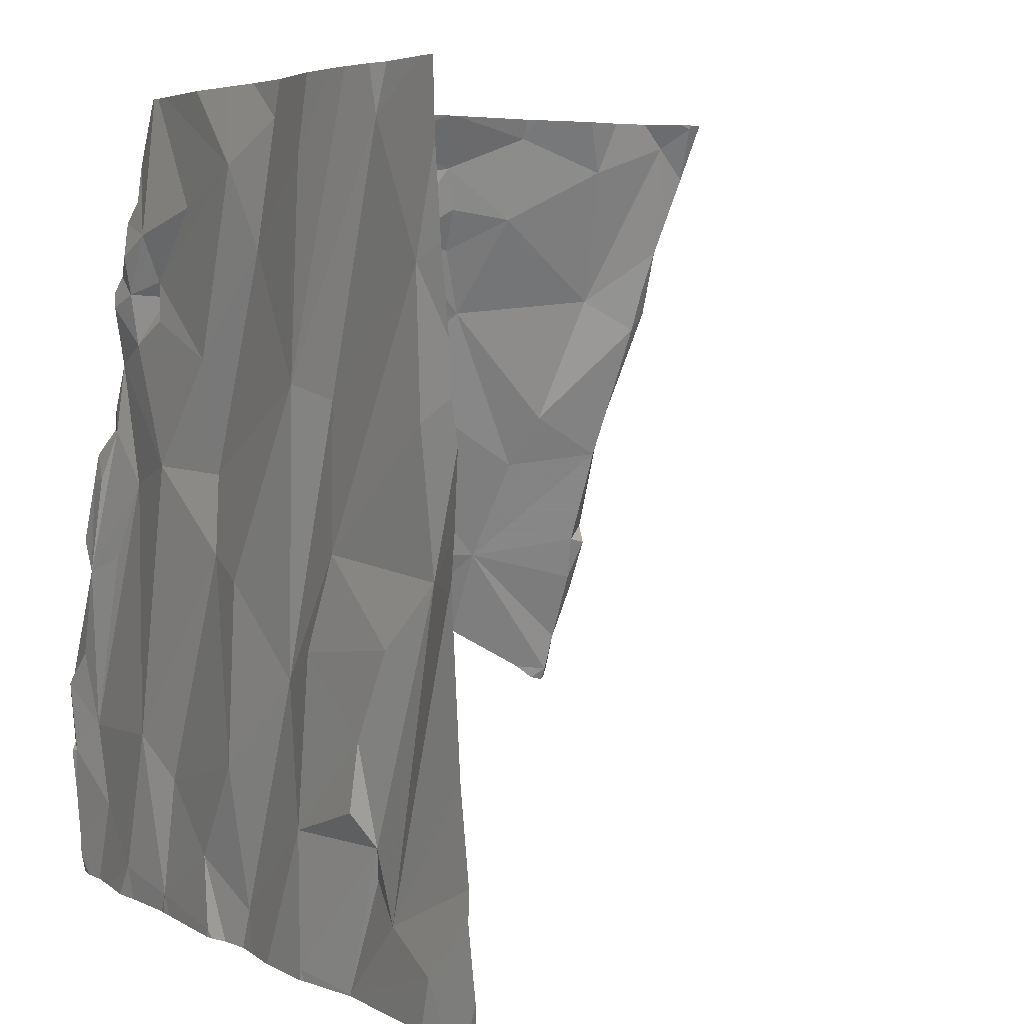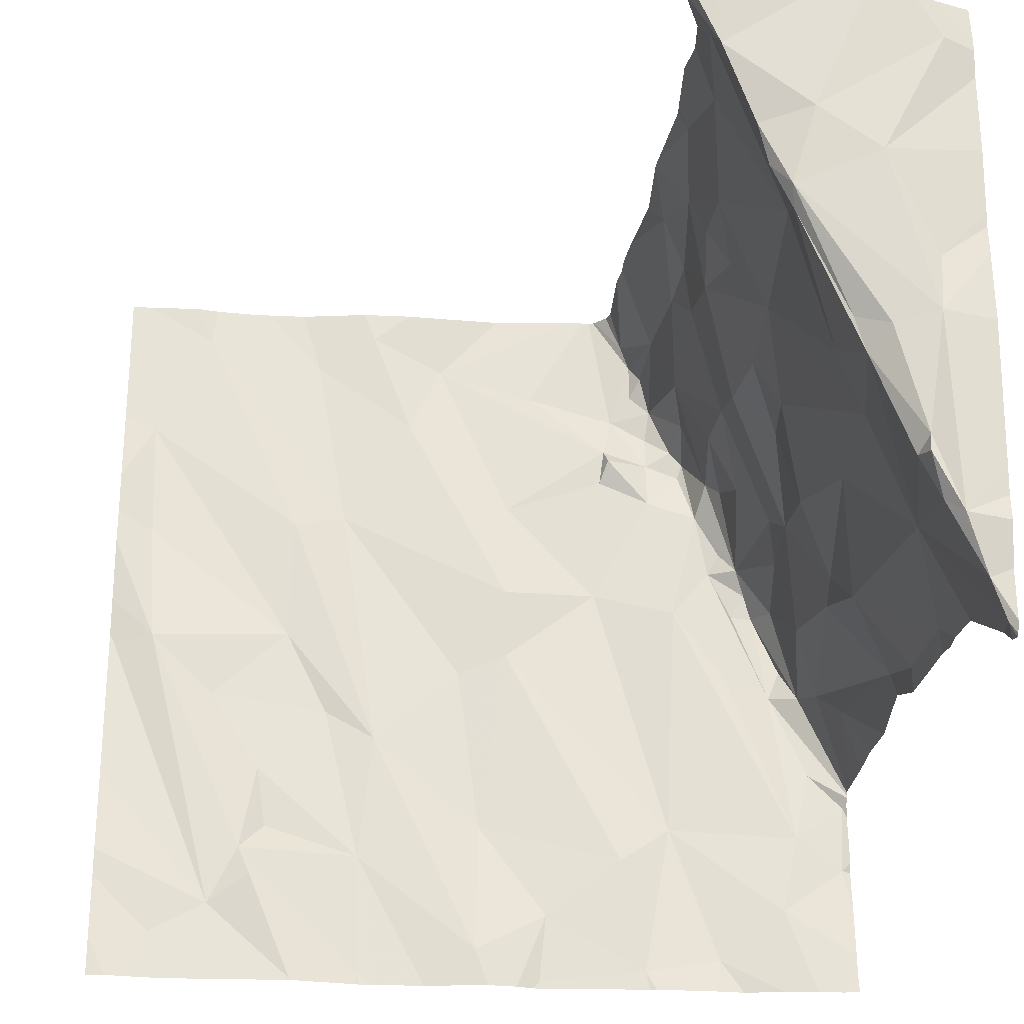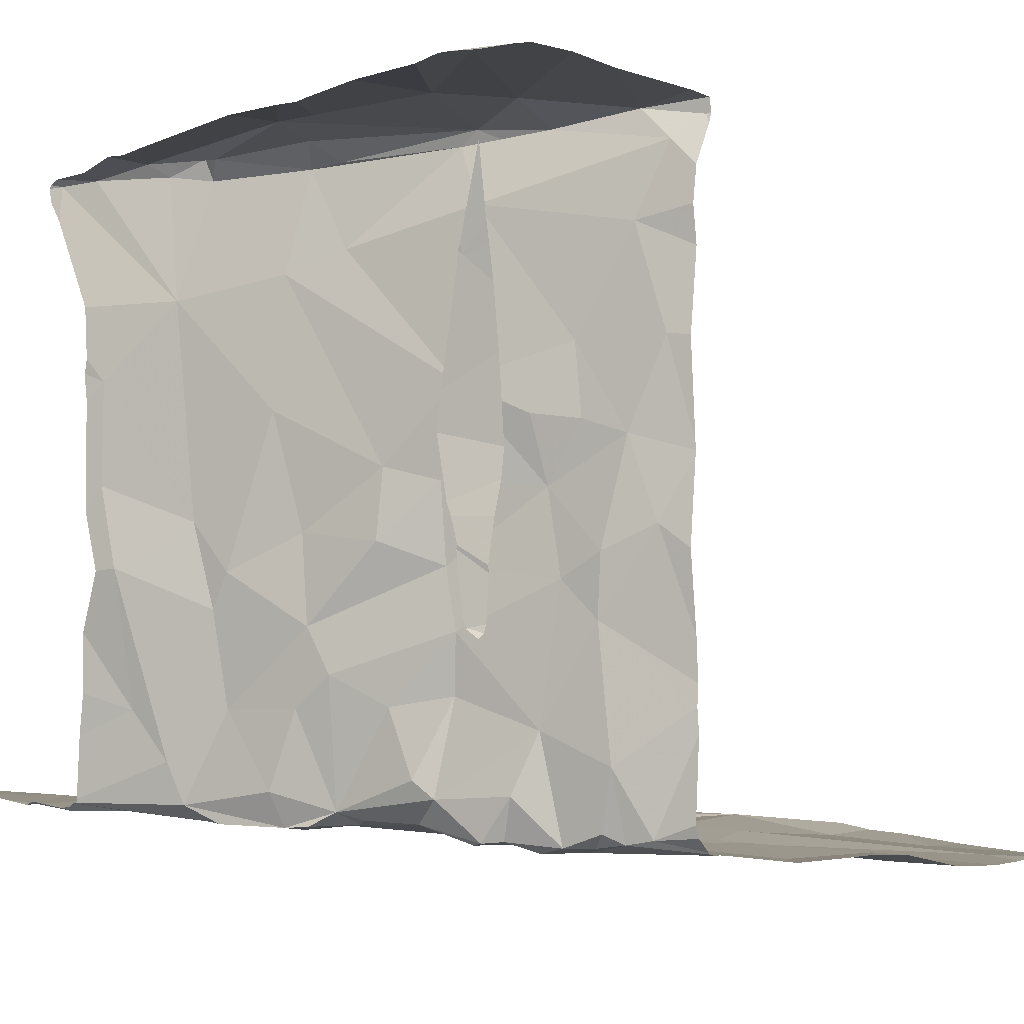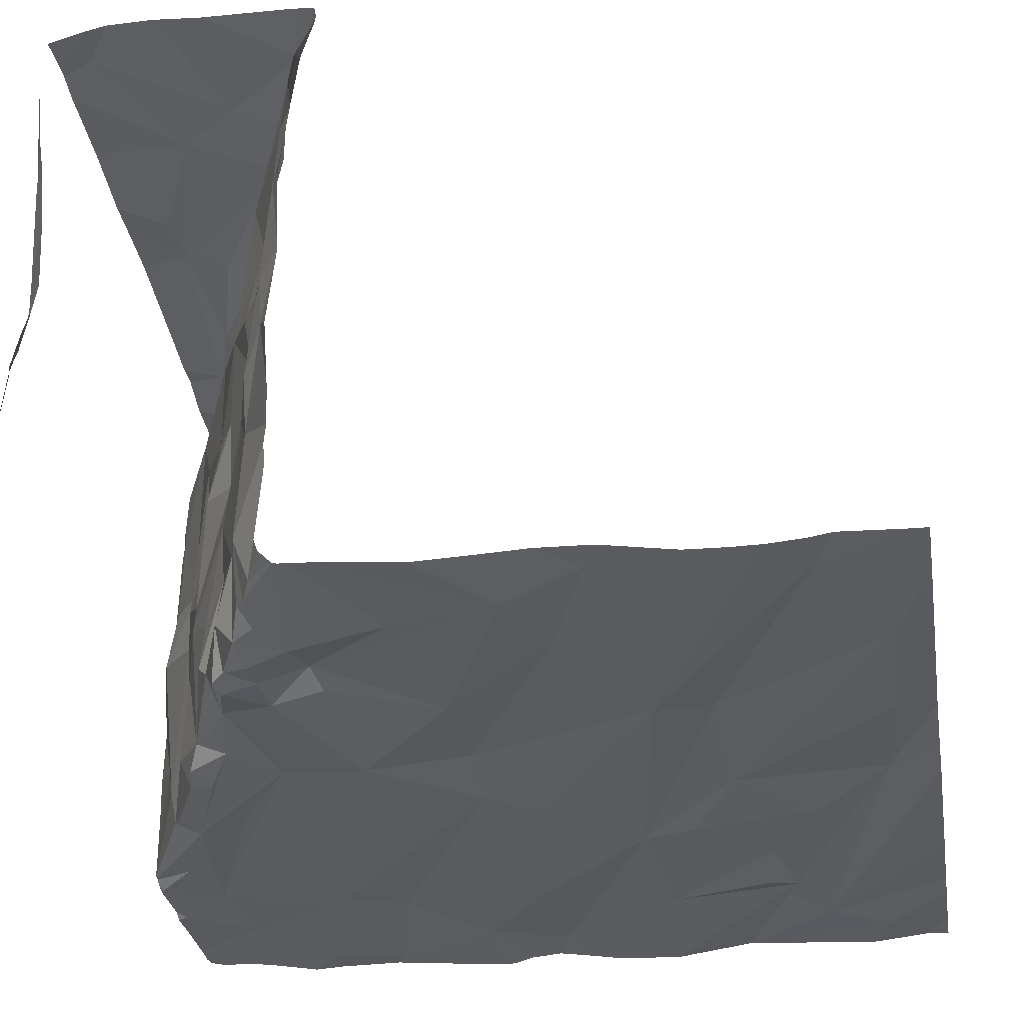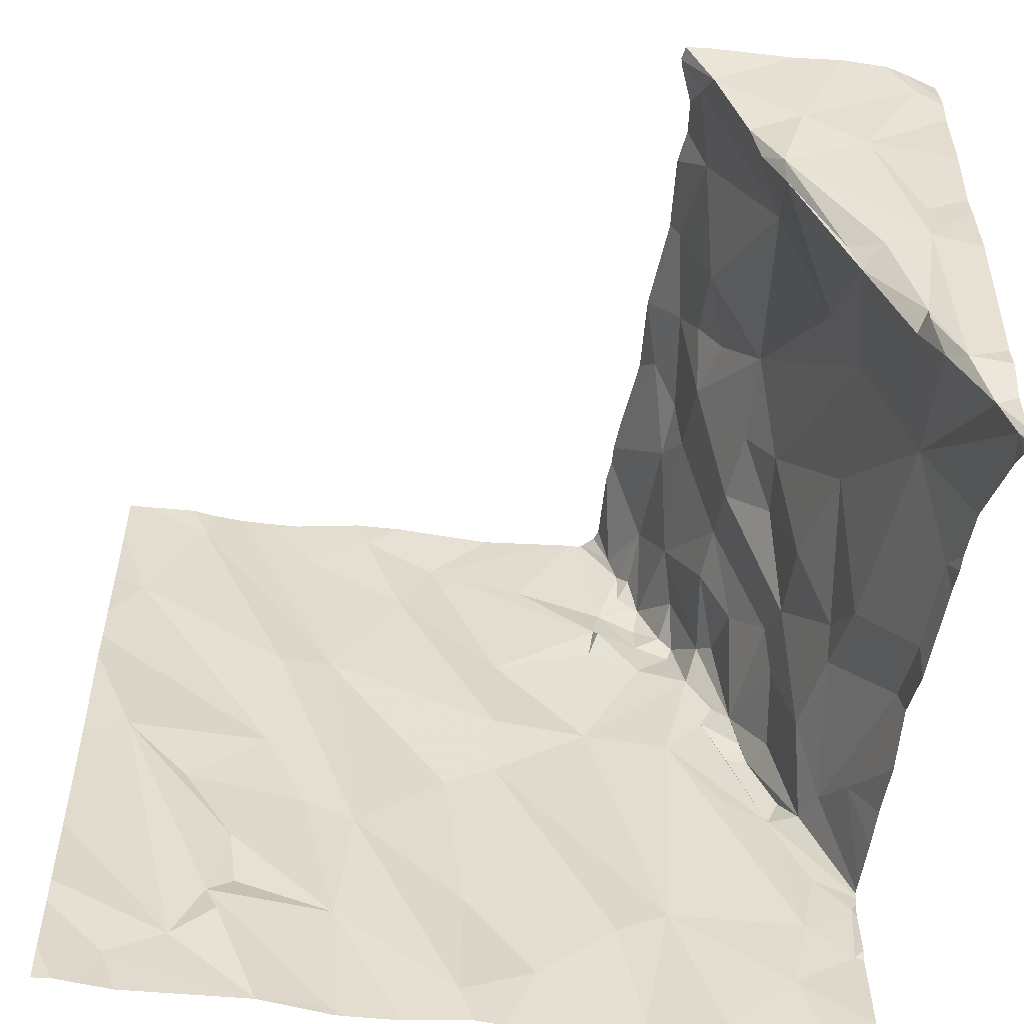
<metadata>
{"format":"obj","ext":"obj","renderer":"f3d","projection":"perspective","resolution":1024,"background":"white","views":[{"elev":4.6,"azim":-124.3,"up":"+Y"},{"elev":-24.9,"azim":-7.0,"up":"+Y"},{"elev":-4.1,"azim":137.7,"up":"+Z"},{"elev":-35.9,"azim":-170.7,"up":"+Z"},{"elev":-54.2,"azim":-9.2,"up":"+Y"}]}
</metadata>
<code>
v -73.67 305.6 500.8
v -74.03 307.5 500.7
v -73.76 307.5 500.7
v -73.84 307.5 500.7
v -74.55 305.6 500.8
v -73.78 307.5 500.7
v -73.8 307.5 500.7
v -74.66 307.5 500.7
v -74.86 307.5 500.7
v -73.76 307.5 500.7
v -74.18 307.5 500.7
v -74.81 307.5 500.7
v -74.38 305.6 500.8
v -73.13 306 500.8
v -74.76 305.8 500.8
v -74.57 307.5 500.7
v -74.39 305.9 500.7
v -74.62 306 500.7
v -74.65 306.1 500.7
v -74.9 305.7 500.7
v -73.16 305.9 500.8
v -74.55 305.6 500.8
v -74.86 305.6 500.8
v -74.28 307.5 500.7
v -73.48 305.7 500.8
v -73.31 305.8 500.8
v -74.09 305.7 500.8
v -74.4 307.5 500.7
v -74.22 305.6 500.8
v -73.27 306 500.8
v -73.6 306 500.8
v -74.08 306 500.7
v -73.91 305.8 500.8
v -73.72 305.9 500.8
v -73.93 305.6 500.8
v -74.99 307.5 500.7
v -73.14 306.1 500.8
v -74.93 306.5 500.7
v -74.69 305.9 500.8
v -74.66 305.8 500.8
v -74.35 306.2 500.7
v -75 305.6 500.8
v -74.98 305.6 500.8
v -73.17 305.6 500.8
v -73.13 305.6 500.8
v -73.19 306.3 501
v -73.42 305.6 500.8
v -75.03 305.6 500.8
v -75.04 305.6 500.8
v -73.15 306.2 501.8
v -74.34 305.6 500.8
v -73.92 305.6 500.8
v -73.15 306 502.2
v -74.94 305.6 500.8
v -73.99 305.6 500.8
v -73.94 305.6 500.8
v -74.48 306.3 500.7
v -74.58 306.5 500.7
v -74.01 306.5 500.8
v -74.14 306.4 500.7
v -74.77 306.3 500.7
v -75.03 306.5 500.7
v -73.13 305.9 500.8
v -73.13 305.6 500.8
v -74.57 306.8 500.7
v -74.01 306.6 500.8
v -74.95 306.8 500.7
v -74.44 306.9 500.7
v -73.57 306.6 500.8
v -73.44 306.4 500.8
v -73.32 306.4 500.8
v -73.36 306.6 500.8
v -73.29 306.4 500.8
v -73.25 306.4 500.8
v -73.78 306.7 500.7
v -73.23 306.2 500.8
v -73.23 306.3 500.9
v -73.3 306.5 501
v -73.32 306.6 500.8
v -73.35 306.6 501
v -73.27 306.4 501.2
v -73.36 306.7 501.2
v -73.15 306.2 501.3
v -73.26 306.4 501.4
v -73.28 306.5 501.3
v -73.15 306.2 501.5
v -73.33 306.6 501.7
v -73.37 306.6 501.4
v -73.24 306.3 501.9
v -73.35 306.6 502
v -73.27 306.3 502.2
v -73.31 306.4 502.2
v -73.18 306.1 502.3
v -73.41 306.6 502.2
v -73.23 306.2 502.3
v -73.29 306.4 502.3
v -73.3 306.4 502.3
v -73.36 306.7 502.3
v -73.49 305.6 500.8
v -73.24 305.6 500.8
v -73.25 306.7 502.3
v -73.56 307.1 500.7
v -73.63 307 500.7
v -73.63 307.1 500.7
v -73.72 307.2 500.7
v -74.19 307.3 500.7
v -74.01 306.9 500.7
v -74.27 307.1 500.7
v -73.74 307.1 500.8
v -74.96 307.1 500.7
v -73.13 305.7 500.8
v -73.13 305.9 500.8
v -74.82 307.4 500.7
v -73.13 305.8 500.8
v -74.52 307.3 500.7
v -73.76 307 500.7
v -73.61 307.2 500.7
v -73.41 306.6 500.8
v -73.37 306.7 500.8
v -73.54 307 500.7
v -73.4 306.7 500.8
v -73.47 306.7 500.8
v -73.63 306.9 500.8
v -73.5 306.9 500.8
v -73.74 307 500.8
v -73.44 306.8 500.8
v -73.53 307.1 500.7
v -73.55 307.1 500.8
v -73.48 307 500.8
v -73.45 306.9 500.9
v -73.44 306.9 501
v -73.59 307.2 501
v -73.52 307 501.1
v -73.37 306.7 501.1
v -73.51 307 501.2
v -73.51 307 501.3
v -73.42 306.8 501.4
v -73.6 307.2 501.3
v -73.49 307 501.5
v -73.6 307.2 501.5
v -73.5 307 501.7
v -73.44 306.8 501.5
v -73.57 307.2 501.6
v -73.63 307.2 501.8
v -73.42 306.7 502
v -73.53 307 502.1
v -73.63 307.2 502.3
v -73.72 307.4 502.2
v -73.56 307 502.2
v -73.43 306.7 502.2
v -73.56 307 502.3
v -74.06 305.6 500.8
v -73.32 305.6 500.8
v -73.61 307.1 502.2
v -74.12 305.6 500.8
v -73.24 306.8 502.3
v -73.36 307.1 502.3
v -73.51 307.2 502.3
v -73.67 307.3 500.7
v -73.67 307.3 500.7
v -73.64 307.3 500.8
v -73.94 307.2 500.7
v -73.69 307.4 500.8
v -74.37 307.4 500.7
v -73.64 307.3 500.9
v -73.63 307.3 501.2
v -73.14 307.5 501.2
v -74.37 305.6 500.8
v -74.39 305.6 500.8
v -74.55 305.6 500.8
v -73.63 307.3 501.4
v -73.69 307.4 501.4
v -73.66 307.4 501.6
v -74.55 305.6 500.8
v -73.62 307.3 501.6
v -73.69 307.4 501.8
v -73.14 307.4 501.9
v -73.64 305.6 500.8
v -73.68 307.4 502
v -73.69 305.6 500.8
v -73.78 307.5 502.3
v -73.19 305.6 500.8
v -73.66 305.6 500.8
v -73.71 307.4 502.3
v -73.21 307.4 502.3
v -75.04 305.9 500.7
v -75.04 306.1 500.7
v -75.04 305.8 500.7
v -75.04 305.7 500.8
v -74.5 307.5 500.7
v -75.04 306.5 500.7
v -75.04 306.5 500.7
v -75.04 306.5 500.7
v -75.04 307.1 500.7
v -75.04 307.3 500.7
v -75.04 306.6 500.7
v -75.04 307 500.7
v -75.04 306.9 500.7
v -75.04 306.8 500.7
v -73.13 306.1 501.1
v -73.13 306.1 501
v -73.13 306.1 501.8
v -73.13 306.1 501.7
v -73.13 306.1 501.8
v -73.13 306 502.2
v -73.13 306 502.2
v -73.13 306 502.2
v -73.13 306 502.3
v -73.13 306.1 500.8
v -73.13 306.1 500.8
v -73.13 306.1 500.8
v -73.13 306.1 500.8
v -73.13 306.1 500.8
v -73.13 306.1 500.8
v -73.13 306.1 501.2
v -73.13 306.2 501.3
v -73.13 306.1 501.5
v -73.13 306.1 501.6
v -73.13 306.1 501.8
v -73.13 306.1 501.9
v -73.13 306.1 502.3
v -73.13 306.2 502.3
v -73.13 306 502.3
v -73.13 306.3 502.3
v -73.13 306.3 502.3
v -73.13 306.8 502.3
v -73.13 306.8 502.3
v -73.13 307.1 502.3
v -73.13 307 502.3
v -73.13 306.9 502.3
v -73.13 306.7 502.3
v -73.13 307.5 501.2
v -73.13 307.4 501.2
v -73.13 307.4 501.2
v -73.13 307.4 501.4
v -73.13 307.4 501.3
v -73.13 307.4 501.3
v -73.13 307.4 501.4
v -73.13 307.4 501.6
v -73.13 307.4 501.6
v -73.13 307.4 501.9
v -73.13 307.4 501.9
v -73.13 307.4 501.9
v -73.13 307.5 502.3
v -73.13 307.4 502.3
v -73.13 307.4 502.3
v -73.13 307.3 502.3
v -74.73 307.5 500.7
v -73.73 307.5 500.8
v -73.73 307.5 500.8
v -73.74 307.5 501
v -73.73 307.5 501
v -73.73 307.5 501.1
v -73.15 307.5 501.2
v -73.15 307.5 501.2
v -73.16 307.5 501.3
v -73.16 307.5 501.3
v -73.71 307.5 501.4
v -73.73 307.5 501.2
v -73.73 307.5 501.6
v -73.73 307.5 501.5
v -73.73 307.5 501.6
v -73.72 307.5 501.8
v -73.72 307.5 501.8
v -73.17 307.5 501.8
v -73.16 307.5 501.9
v -73.15 307.5 502
v -73.74 307.5 502
v -73.73 307.5 502.1
v -73.74 307.5 502.2
v -73.78 307.5 502.3
v -73.78 307.5 502.2
v -73.78 307.5 502.3
v -73.23 307.5 502.3
v -73.27 307.5 502.3
v -73.5 307.5 502.3
v -73.38 307.5 502.3
v -73.72 307.5 502.3
v -73.78 307.5 502.3
v -74.92 307.5 500.7
v -75.04 307.5 500.7
v -73.14 307.5 501.2
v -73.13 307.5 501.2
v -73.16 307.5 501.2
v -73.18 307.5 501.4
v -73.16 307.5 501.3
v -73.19 307.5 501.4
v -73.16 307.5 501.3
v -73.19 307.5 501.5
v -73.2 307.5 501.5
v -73.19 307.5 501.7
v -73.19 307.5 501.7
v -73.14 307.5 502.1
v -73.13 307.5 502.1
v -73.14 307.5 502.3
v -73.13 307.5 502.3
v -73.14 307.5 502.3
f 252 165 166
f 251 163 165
f 203 50 218
f 19 18 17
f 100 25 153
f 267 177 266
f 26 21 30
f 25 31 1
f 34 33 1
f 25 1 178
f 32 27 33
f 35 33 55
f 33 27 152
f 180 35 52
f 250 163 251
f 114 26 111
f 31 34 1
f 31 26 30
f 30 21 37
f 26 31 25
f 1 33 35
f 15 39 38
f 39 18 19
f 13 5 170
f 39 17 18
f 39 40 5
f 40 39 15
f 41 17 27
f 32 41 27
f 5 40 15
f 54 188 43
f 15 20 5
f 5 13 39
f 17 13 51
f 155 17 29
f 17 39 13
f 22 20 23
f 249 163 250
f 248 68 8
f 37 21 63
f 33 34 32
f 20 15 186
f 44 111 182
f 266 177 265
f 265 177 240
f 264 176 179
f 57 41 58
f 263 176 264
f 41 65 58
f 262 176 263
f 38 19 61
f 19 57 61
f 38 61 58
f 38 62 15
f 57 19 17
f 41 60 68
f 32 59 60
f 58 67 38
f 187 62 193
f 58 61 57
f 31 30 69
f 71 73 72
f 74 71 209
f 71 70 30
f 69 70 71
f 30 70 69
f 75 59 31
f 74 73 71
f 74 72 73
f 71 30 76
f 209 76 211
f 34 31 59
f 32 34 59
f 69 75 31
f 60 59 66
f 41 32 60
f 19 38 39
f 30 37 76
f 211 37 212
f 41 57 17
f 213 77 214
f 77 78 74
f 77 74 210
f 72 74 79
f 79 74 78
f 80 79 78
f 81 82 78
f 77 81 78
f 83 46 215
f 84 81 83
f 77 46 83
f 81 85 82
f 261 172 260
f 81 77 83
f 86 84 83
f 86 83 216
f 260 173 176
f 85 87 88
f 50 86 217
f 84 85 81
f 87 85 84
f 84 86 50
f 87 84 89
f 90 87 89
f 89 84 50
f 89 50 219
f 89 91 92
f 93 91 89
f 53 93 89
f 206 89 220
f 95 91 93
f 89 92 94
f 96 92 97
f 92 96 94
f 95 93 221
f 93 53 208
f 97 91 95
f 97 95 96
f 92 91 97
f 259 172 258
f 101 96 95
f 258 172 261
f 103 102 104
f 103 104 105
f 106 108 107
f 109 106 107
f 105 109 103
f 107 108 66
f 202 50 203
f 65 68 113
f 113 110 65
f 67 58 110
f 191 38 196
f 67 110 197
f 38 67 198
f 201 46 213
f 68 108 115
f 66 108 68
f 60 66 68
f 68 65 41
f 58 65 110
f 117 104 102
f 118 72 119
f 102 103 120
f 59 75 66
f 119 121 122
f 118 122 71
f 120 123 124
f 72 118 71
f 69 71 122
f 109 116 125
f 107 66 75
f 103 125 123
f 121 126 122
f 125 103 109
f 124 123 75
f 75 69 124
f 69 122 124
f 127 102 120
f 123 125 116
f 102 128 117
f 128 102 127
f 124 121 129
f 75 123 107
f 107 116 109
f 123 120 103
f 127 120 124
f 129 127 124
f 122 118 119
f 124 122 126
f 124 126 121
f 123 116 107
f 121 119 72
f 79 121 72
f 127 129 128
f 121 130 129
f 121 79 80
f 121 131 130
f 132 128 129
f 133 132 129
f 129 130 133
f 78 82 80
f 121 80 134
f 134 131 121
f 130 131 133
f 131 134 135
f 135 132 133
f 133 131 135
f 82 134 80
f 136 135 134
f 82 85 88
f 136 82 137
f 135 136 138
f 134 82 136
f 136 139 140
f 139 141 140
f 137 142 139
f 137 82 88
f 87 142 88
f 142 137 88
f 136 137 139
f 141 143 140
f 139 142 141
f 90 142 87
f 141 142 90
f 144 143 141
f 141 145 146
f 90 145 141
f 141 146 144
f 90 89 94
f 147 148 146
f 146 145 149
f 149 145 94
f 90 94 145
f 98 150 94
f 149 151 154
f 147 146 149
f 154 147 149
f 147 154 151
f 96 98 94
f 94 150 149
f 151 149 150
f 98 101 151
f 150 98 151
f 101 98 96
f 257 237 234
f 228 156 229
f 101 156 157
f 101 157 151
f 147 151 158
f 151 157 158
f 101 95 224
f 256 236 288
f 156 101 227
f 105 104 117
f 105 117 159
f 161 160 159
f 109 162 106
f 105 160 3
f 162 105 6
f 3 163 10
f 4 162 7
f 164 106 11
f 105 159 160
f 195 113 36
f 115 108 164
f 108 106 164
f 115 164 28
f 68 115 8
f 109 105 162
f 12 68 248
f 117 161 159
f 160 161 165
f 165 163 160
f 117 165 161
f 132 165 117
f 117 128 132
f 251 165 252
f 252 166 253
f 165 132 166
f 132 138 166
f 138 132 135
f 282 232 283
f 166 138 171
f 257 234 284
f 136 140 138
f 166 171 172
f 253 172 259
f 171 173 172
f 140 173 171
f 171 138 140
f 172 173 260
f 238 235 287
f 255 167 254
f 240 239 291
f 140 143 175
f 260 176 262
f 140 175 173
f 173 175 144
f 240 177 241
f 143 144 175
f 176 173 144
f 144 179 176
f 264 179 268
f 179 144 146
f 269 148 270
f 254 167 282
f 148 179 146
f 253 166 172
f 270 181 272
f 147 184 148
f 184 181 148
f 158 157 185
f 245 185 246
f 276 158 277
f 190 115 28
f 246 157 247
f 274 244 297
f 184 147 158
f 273 184 279
f 158 185 275
f 186 15 187
f 48 189 49
f 200 46 201
f 187 15 62
f 188 20 186
f 188 189 42
f 43 188 42
f 8 115 16
f 16 115 190
f 191 62 38
f 192 62 191
f 193 62 192
f 14 37 63
f 194 110 195
f 111 26 100
f 182 111 100
f 195 110 113
f 12 113 68
f 196 38 199
f 63 21 112
f 197 110 194
f 198 67 197
f 114 21 26
f 199 38 198
f 45 64 44
f 44 64 111
f 112 21 114
f 204 50 202
f 205 53 206
f 23 20 54
f 9 113 12
f 206 53 89
f 207 53 205
f 208 53 207
f 22 5 20
f 209 71 76
f 210 74 209
f 29 17 51
f 51 13 168
f 211 76 37
f 36 113 280
f 212 37 14
f 213 46 77
f 54 20 188
f 214 77 210
f 42 189 48
f 215 46 200
f 216 83 215
f 28 164 24
f 217 86 216
f 47 25 99
f 218 50 217
f 219 50 204
f 52 35 56
f 220 89 219
f 24 164 11
f 221 93 223
f 222 95 221
f 56 35 55
f 223 93 208
f 55 33 152
f 224 95 225
f 11 106 2
f 10 163 249
f 225 95 222
f 99 25 178
f 226 101 231
f 227 101 226
f 228 157 156
f 152 27 155
f 155 27 17
f 229 156 230
f 230 156 227
f 231 101 224
f 153 25 47
f 7 162 6
f 232 167 233
f 233 167 234
f 100 26 25
f 234 167 255
f 6 105 3
f 235 236 256
f 168 13 169
f 236 237 257
f 169 13 170
f 3 160 163
f 239 238 289
f 170 5 174
f 265 240 292
f 174 5 22
f 241 177 242
f 242 177 243
f 2 106 4
f 243 177 293
f 178 1 183
f 180 1 35
f 185 245 274
f 4 106 162
f 246 185 157
f 247 157 228
f 183 1 180
f 268 179 269
f 269 179 148
f 270 148 181
f 271 181 273
f 272 181 271
f 273 181 184
f 274 245 244
f 275 185 274
f 276 184 158
f 277 158 275
f 278 184 276
f 279 184 278
f 280 113 9
f 281 195 36
f 282 167 232
f 284 234 255
f 285 235 286
f 286 235 256
f 287 235 285
f 288 236 257
f 289 238 287
f 290 239 289
f 291 239 290
f 292 240 291
f 293 177 267
f 294 243 293
f 295 244 296
f 297 244 295

</code>
